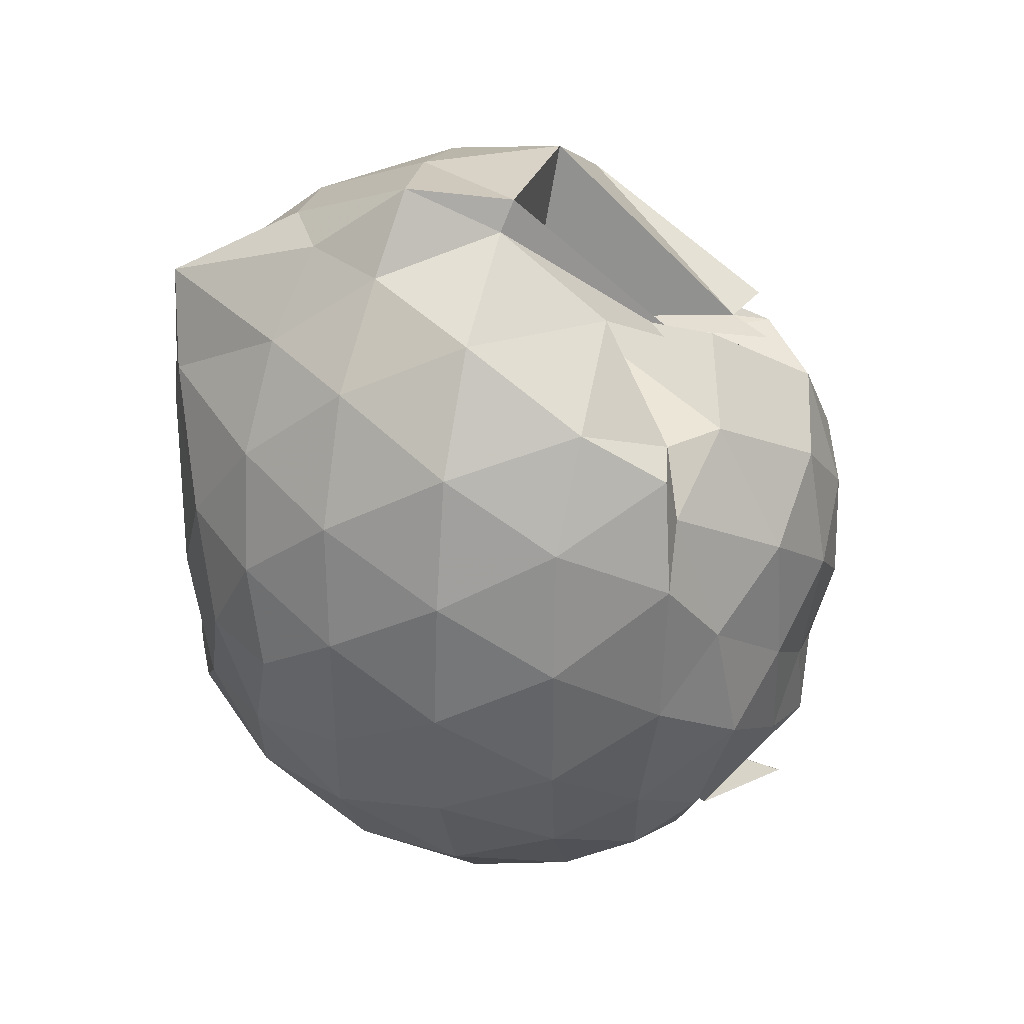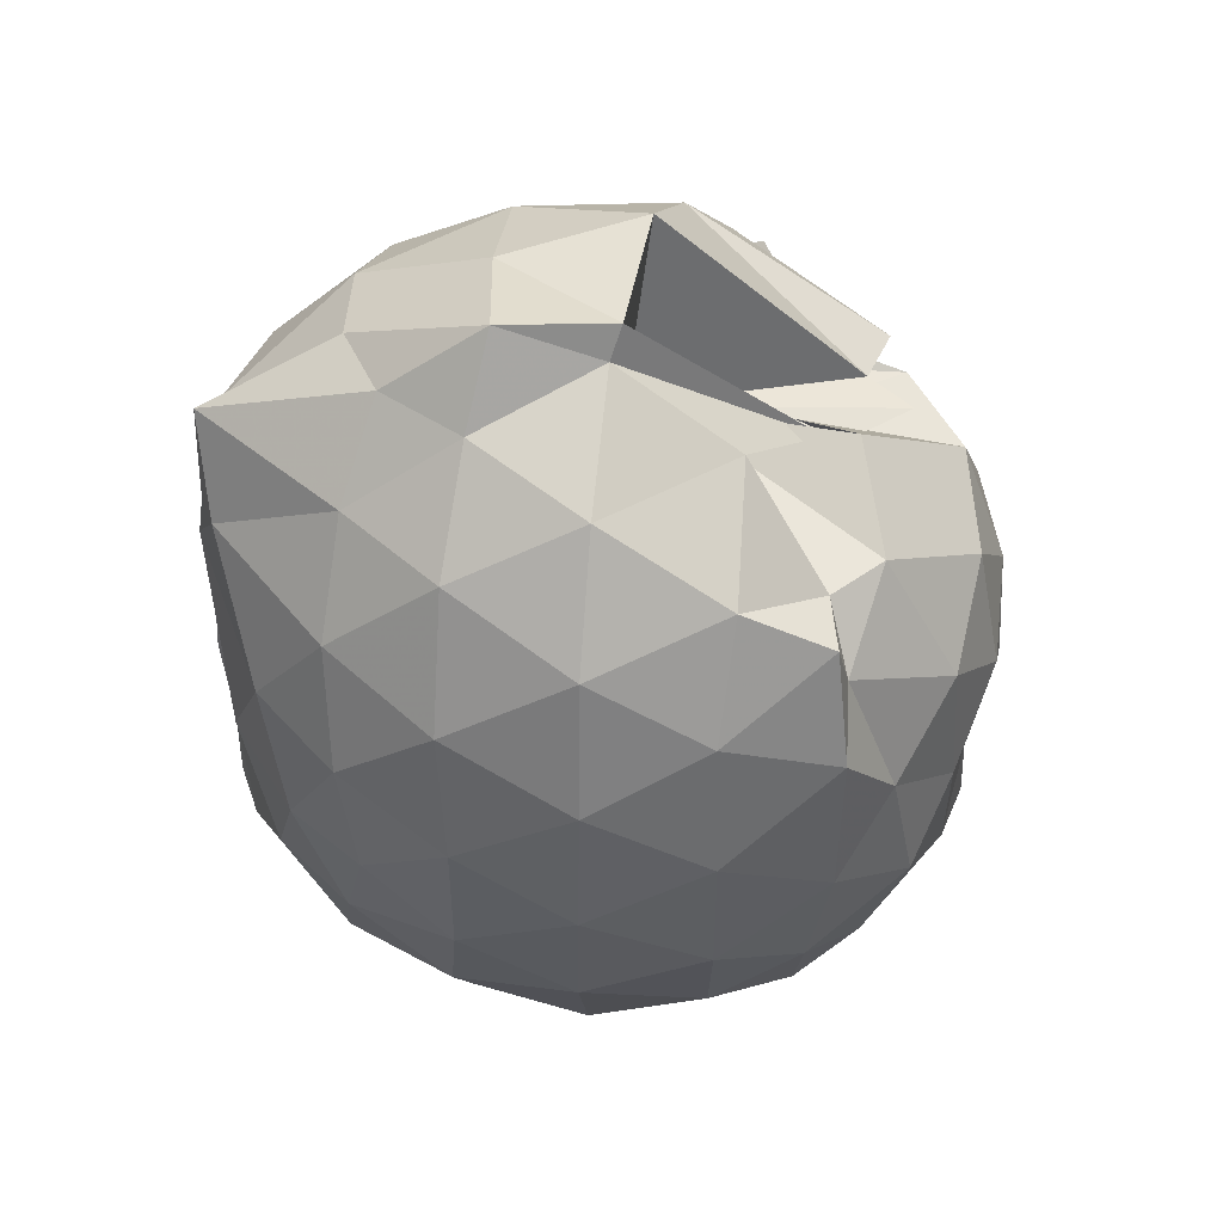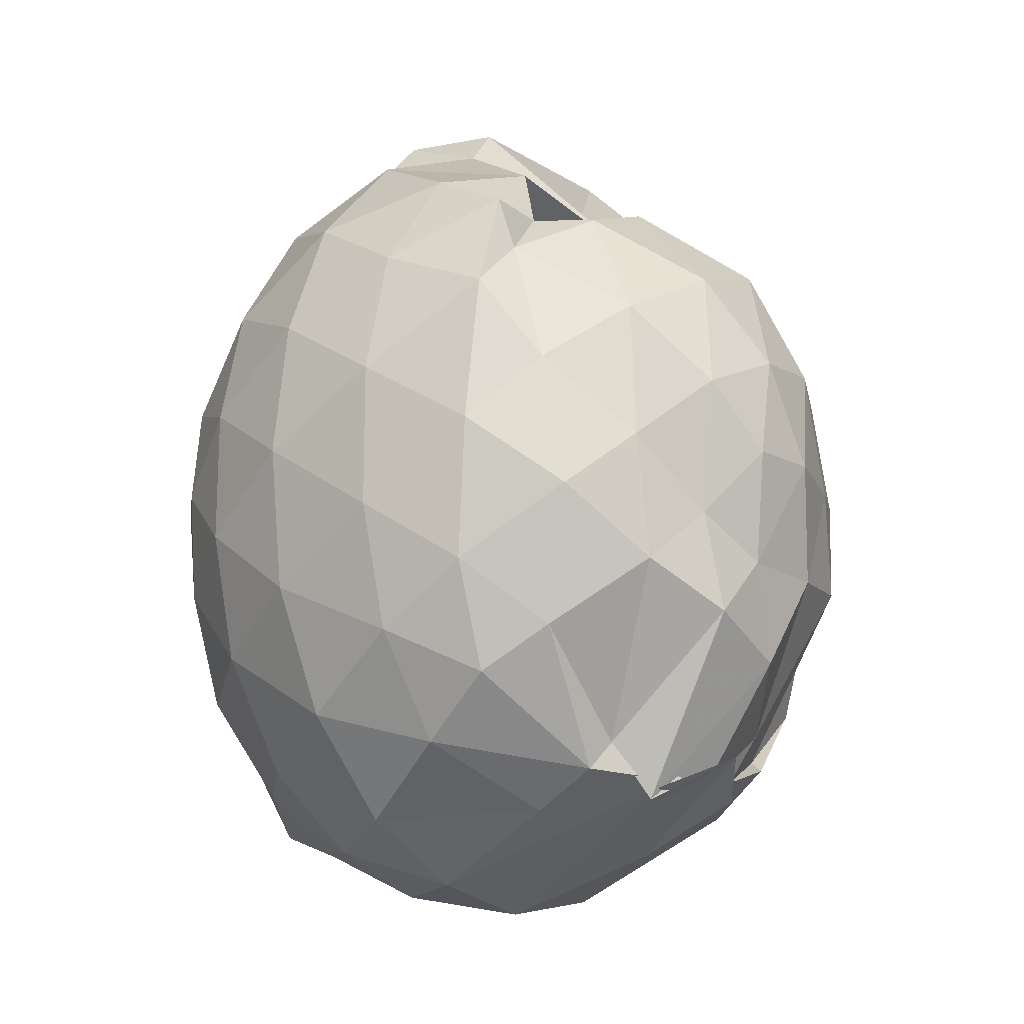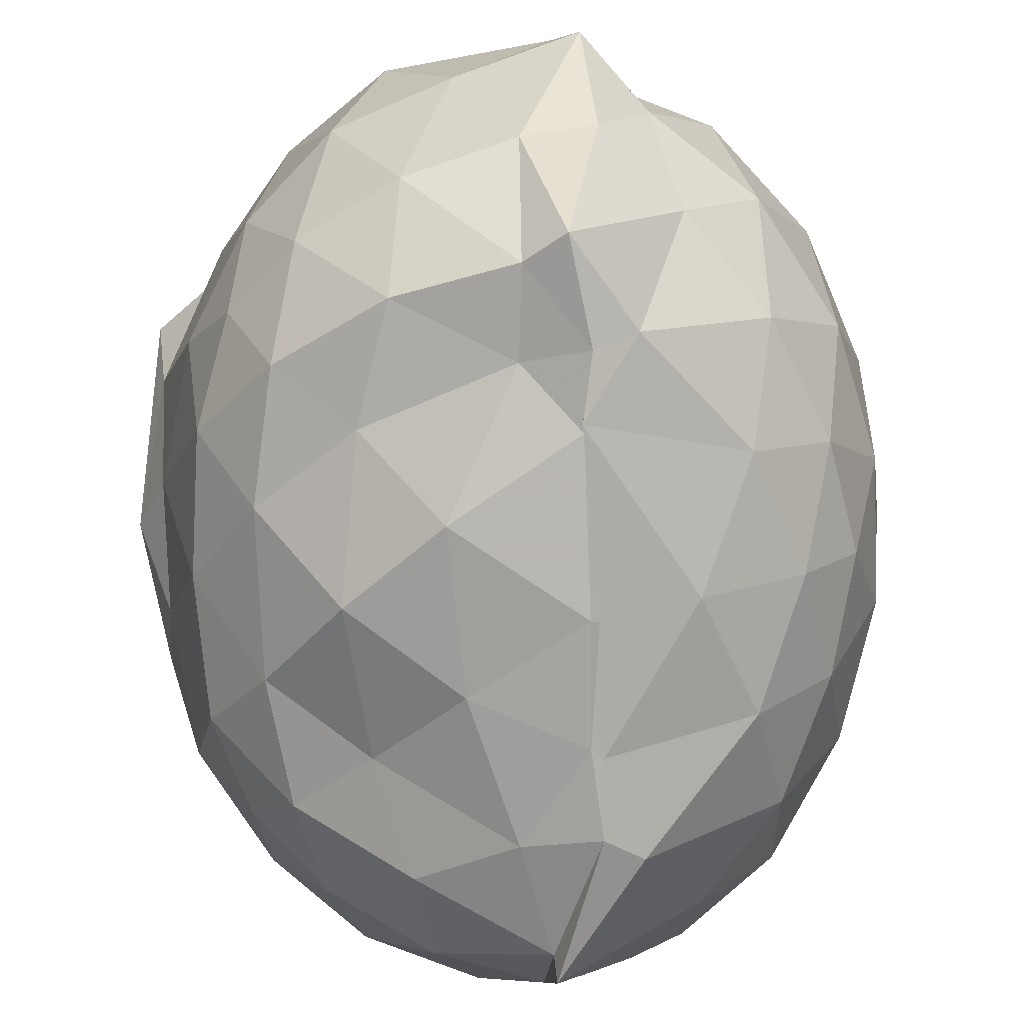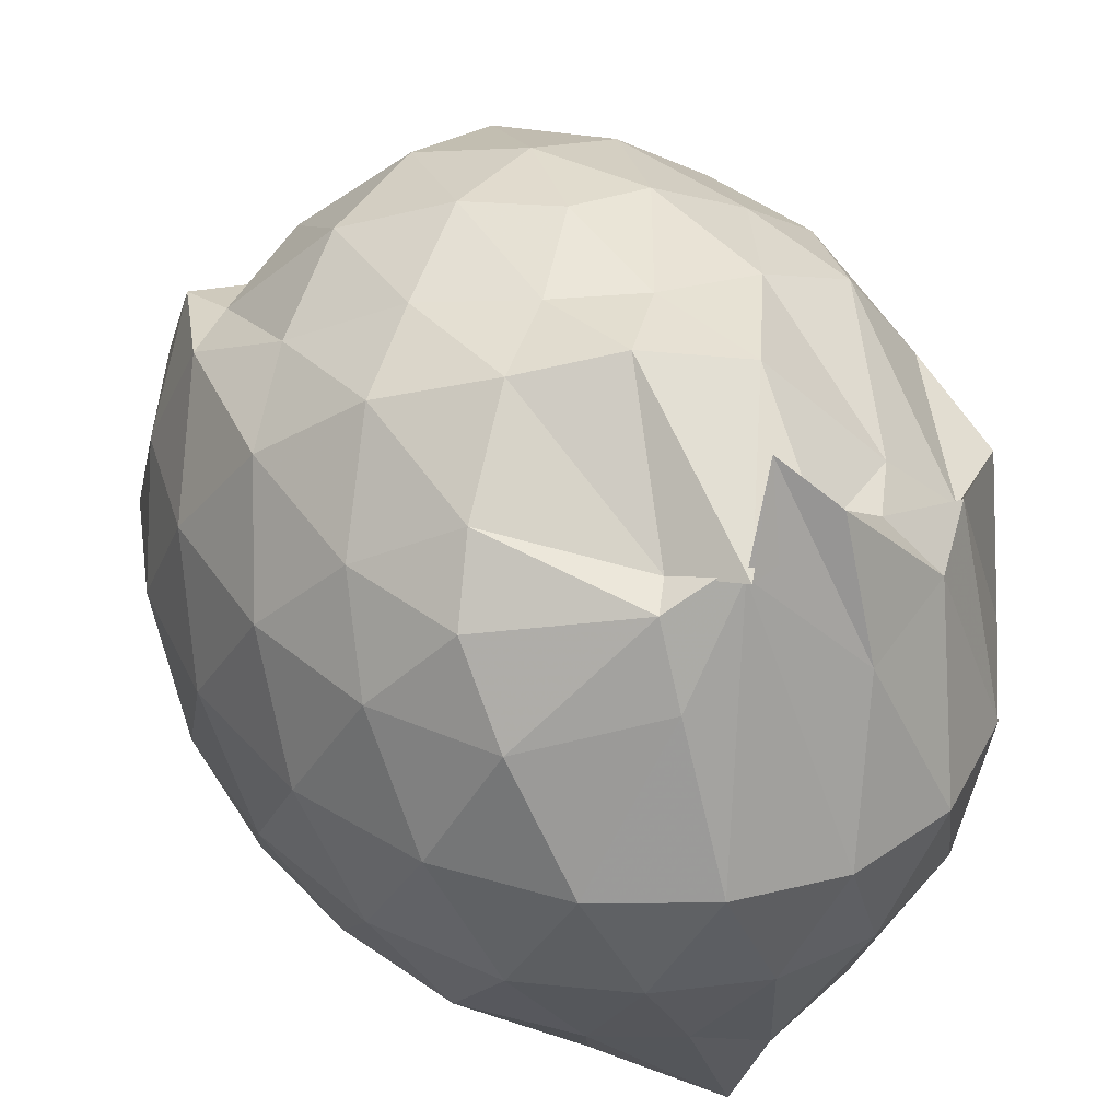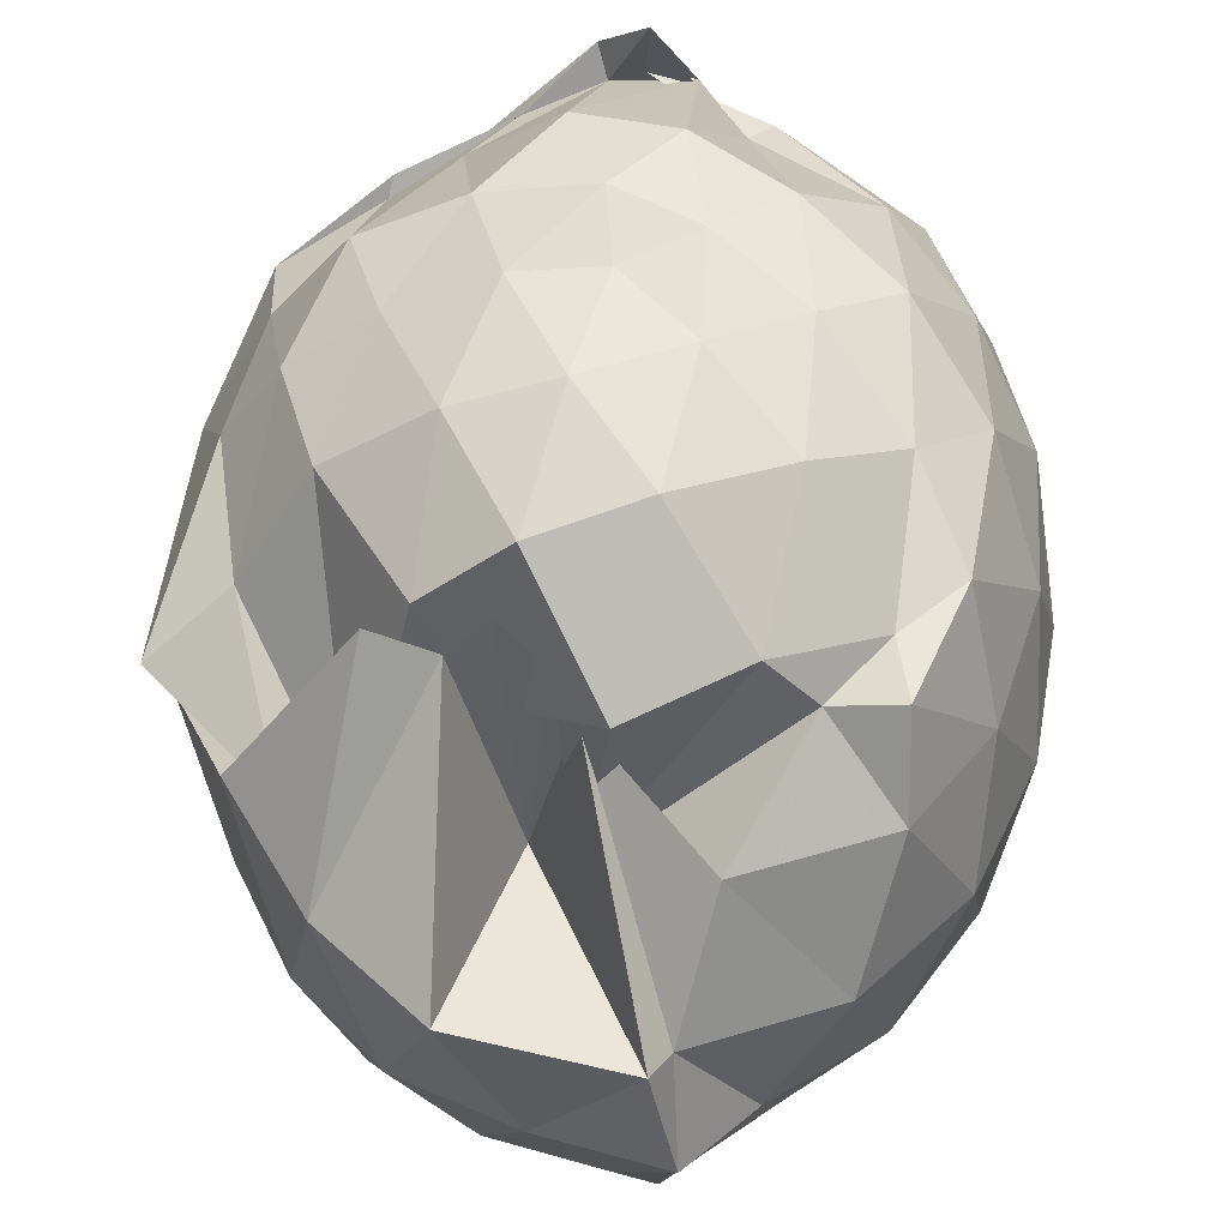
<metadata>
{"format":"obj","ext":"obj","renderer":"f3d","projection":"perspective","resolution":1024,"background":"white","views":[{"elev":38.8,"azim":-76.1,"up":"+Y"},{"elev":51.5,"azim":-84.4,"up":"+Y"},{"elev":-15.9,"azim":-44.0,"up":"+Y"},{"elev":-77.8,"azim":-178.2,"up":"+Z"},{"elev":39.1,"azim":-30.2,"up":"+Z"},{"elev":49.3,"azim":-176.5,"up":"+Z"}]}
</metadata>
<code>
v -0.815 -0.1318 1.036
v -0.9758 -0.1414 -0.7675
v -0.08872 -0.103 0.5946
v -0.1529 0.2164 0.5424
v -0.3847 0.5254 0.2382
v -0.519 0.4342 0.2442
v -0.6468 0.4737 0.783
v -0.7419 0.4554 0.6366
v -0.7959 0.5845 0.2425
v -1.212 0.5003 0.6236
v -1.363 0.5087 0.6499
v -1.465 0.2517 0.6871
v -1.509 -0.115 0.6862
v -1.484 -0.4535 0.6386
v -1.389 -0.7148 0.6188
v -1.087 -0.9226 0.6867
v -0.8299 -0.9434 0.7933
v -0.839 -0.8984 0.942
v -0.7315 -0.9839 0.8312
v -0.586 -0.9035 0.7044
v -0.3256 -0.8028 0.5597
v -0.1456 -0.4025 0.6162
v 0.01554 0.3092 0.4181
v -0.2573 0.5335 0.3199
v -0.4182 0.4589 0.724
v -0.5587 0.4705 0.6777
v -0.6955 0.4685 0.1486
v -0.7943 0.5235 0.5906
v -1.055 0.7369 0.4311
v -1.373 0.6164 0.441
v -1.532 0.3674 0.4194
v -1.613 0.04953 0.4353
v -1.614 -0.3026 0.4371
v -1.534 -0.6031 0.426
v -1.377 -0.8593 0.4266
v -1.086 -1.007 0.5103
v -0.9303 -0.9659 0.743
v -0.7184 -1.088 0.5241
v -0.4792 -0.9724 0.5646
v -0.3342 -0.8313 0.5983
v -0.1156 -0.6457 0.5118
v 0.002619 -0.3491 0.349
v -0.01078 0.2128 0.2301
v -0.1504 0.5011 0.347
v -0.3286 0.738 0.2477
v -0.5608 0.9181 0.1979
v -0.943 0.9769 0.1699
v -0.9838 0.9051 0.1464
v -1.298 0.7739 0.1409
v -1.512 0.5285 0.138
v -1.631 0.2235 0.1474
v -1.671 -0.1149 0.1457
v -1.63 -0.4635 0.1395
v -1.508 -0.7721 0.1459
v -1.307 -1.015 0.146
v -1.073 -1.159 0.1563
v -0.8239 -1.216 0.1528
v -0.5594 -1.163 0.1472
v -0.3253 -0.9998 0.1431
v -0.1374 -0.7426 0.1461
v 0.003155 -0.4492 0.1774
v 0.03481 -0.08427 0.01757
v -0.116 0.355 -0.1128
v -0.2569 0.6157 -0.1128
v -0.4528 0.8093 -0.1151
v -0.7207 0.9162 -0.1214
v -1 1.004 -0.08931
v -1.145 0.829 -0.1289
v -1.377 0.6364 -0.1568
v -1.549 0.3518 -0.1578
v -1.632 0.04774 -0.1322
v -1.633 -0.2796 -0.1326
v -1.545 -0.5863 -0.1624
v -1.388 -0.8706 -0.1542
v -1.182 -1.06 -0.1259
v -0.9461 -1.159 -0.1204
v -0.7073 -1.152 -0.131
v -0.4495 -1.044 -0.1274
v -0.2445 -0.8563 -0.1135
v -0.08522 -0.596 -0.1057
v -0.0382 -0.2621 -0.09405
v -0.03507 0.02637 -0.06842
v -0.2283 0.4471 -0.3219
v -0.3851 0.6036 -0.3996
v -0.6125 0.7326 -0.4398
v -0.8616 0.8075 -0.4197
v -1.028 0.8204 -0.3241
v -1.202 0.6407 -0.3867
v -1.379 0.4132 -0.4128
v -1.504 0.1397 -0.3895
v -1.564 -0.1173 -0.3404
v -1.502 -0.3752 -0.3963
v -1.388 -0.6474 -0.4291
v -1.208 -0.8816 -0.4039
v -1.055 -1.028 -0.3506
v -0.8585 -1.034 -0.4668
v -0.6209 -0.9655 -0.4473
v -0.3879 -0.8321 -0.3953
v -0.2268 -0.6724 -0.3278
v -0.1534 -0.4304 -0.4012
v -0.131 -0.1124 -0.3923
v -0.1565 0.2042 -0.3863
v -0.2128 -0.1085 0.7706
v -0.306 0.154 0.7944
v -0.5033 0.4346 0.7658
v -0.654 0.428 0.4859
v -0.8553 0.6058 0.6658
v -1.105 0.499 0.7359
v -1.332 0.3754 0.6756
v -1.358 0.04893 0.7994
v -1.342 -0.2828 0.8588
v -1.306 -0.6095 0.7665
v -1.035 -0.8549 0.7107
v -0.9314 -0.9878 0.7434
v -0.7547 -0.9491 0.7627
v -0.4842 -0.7719 0.7092
v -0.3116 -0.3841 0.8424
v -0.3971 -0.1341 0.9002
v -0.5334 0.151 0.954
v -0.6864 0.4035 0.9019
v -0.9207 0.3242 0.9496
v -1.163 0.1998 0.9133
v -1.174 -0.1403 0.9384
v -1.134 -0.4467 0.9396
v -0.9248 -0.5524 0.9903
v -0.6975 -0.6428 0.9426
v -0.5383 -0.4057 0.9439
v -0.6223 -0.1266 1.015
v -0.7535 0.1214 1.016
v -0.977 0.02305 1.015
v -0.9737 -0.3085 0.9758
v -0.7843 -0.4042 0.9834
v -0.3347 0.3649 -0.5422
v -0.5878 0.5105 -0.6414
v -0.8588 0.5812 -0.7009
v -0.9529 0.6426 -0.7356
v -1.091 0.4338 -0.6945
v -1.325 0.1612 -0.5856
v -1.436 -0.1181 -0.5169
v -1.328 -0.4019 -0.5841
v -1.078 -0.6702 -0.7116
v -0.8871 -0.9327 -0.7262
v -0.8819 -0.891 -0.6716
v -0.592 -0.7265 -0.6334
v -0.3381 -0.5853 -0.5478
v -0.2909 -0.3032 -0.5547
v -0.2864 0.06783 -0.5567
v -0.512 0.2414 -0.6362
v -0.8469 0.378 -0.6912
v -0.995 0.4055 -0.7379
v -0.9703 0.2611 -0.7642
v -1.206 -0.1223 -0.6814
v -0.9963 -0.438 -0.7481
v -0.9918 -0.6123 -0.7561
v -0.818 -0.634 -0.7145
v -0.5148 -0.4643 -0.6168
v -0.4708 -0.1166 -0.7019
v -0.6906 0.06007 -0.7536
v -0.9733 0.2387 -0.7407
v -0.9945 -0.1477 -0.7515
v -0.9702 -0.4152 -0.7566
v -0.7181 -0.3094 -0.723
f 3 23 4
f 4 23 24
f 4 24 5
f 5 24 25
f 5 25 6
f 6 25 26
f 6 26 7
f 7 26 27
f 7 27 8
f 8 27 28
f 8 28 9
f 9 28 29
f 9 29 10
f 10 29 30
f 10 30 11
f 11 30 31
f 11 31 12
f 12 31 32
f 12 32 13
f 13 32 33
f 13 33 14
f 14 33 34
f 14 34 15
f 15 34 35
f 15 35 16
f 16 35 36
f 16 36 17
f 17 36 37
f 17 37 18
f 18 37 38
f 18 38 19
f 19 38 39
f 19 39 20
f 20 39 40
f 20 40 21
f 21 40 41
f 21 41 22
f 22 41 42
f 22 42 3
f 3 42 23
f 23 43 24
f 24 43 44
f 24 44 25
f 25 44 45
f 25 45 26
f 26 45 46
f 26 46 27
f 27 46 47
f 27 47 28
f 28 47 48
f 28 48 29
f 29 48 49
f 29 49 30
f 30 49 50
f 30 50 31
f 31 50 51
f 31 51 32
f 32 51 52
f 32 52 33
f 33 52 53
f 33 53 34
f 34 53 54
f 34 54 35
f 35 54 55
f 35 55 36
f 36 55 56
f 36 56 37
f 37 56 57
f 37 57 38
f 38 57 58
f 38 58 39
f 39 58 59
f 39 59 40
f 40 59 60
f 40 60 41
f 41 60 61
f 41 61 42
f 42 61 62
f 42 62 23
f 23 62 43
f 43 63 44
f 44 63 64
f 44 64 45
f 45 64 65
f 45 65 46
f 46 65 66
f 46 66 47
f 47 66 67
f 47 67 48
f 48 67 68
f 48 68 49
f 49 68 69
f 49 69 50
f 50 69 70
f 50 70 51
f 51 70 71
f 51 71 52
f 52 71 72
f 52 72 53
f 53 72 73
f 53 73 54
f 54 73 74
f 54 74 55
f 55 74 75
f 55 75 56
f 56 75 76
f 56 76 57
f 57 76 77
f 57 77 58
f 58 77 78
f 58 78 59
f 59 78 79
f 59 79 60
f 60 79 80
f 60 80 61
f 61 80 81
f 61 81 62
f 62 81 82
f 62 82 43
f 43 82 63
f 63 83 64
f 64 83 84
f 64 84 65
f 65 84 85
f 65 85 66
f 66 85 86
f 66 86 67
f 67 86 87
f 67 87 68
f 68 87 88
f 68 88 69
f 69 88 89
f 69 89 70
f 70 89 90
f 70 90 71
f 71 90 91
f 71 91 72
f 72 91 92
f 72 92 73
f 73 92 93
f 73 93 74
f 74 93 94
f 74 94 75
f 75 94 95
f 75 95 76
f 76 95 96
f 76 96 77
f 77 96 97
f 77 97 78
f 78 97 98
f 78 98 79
f 79 98 99
f 79 99 80
f 80 99 100
f 80 100 81
f 81 100 101
f 81 101 82
f 82 101 102
f 82 102 63
f 63 102 83
f 103 104 118
f 104 119 118
f 104 105 119
f 105 120 119
f 105 106 120
f 106 107 120
f 107 121 120
f 107 108 121
f 108 122 121
f 108 109 122
f 109 110 122
f 110 123 122
f 110 111 123
f 111 124 123
f 111 112 124
f 112 113 124
f 113 125 124
f 113 114 125
f 114 126 125
f 114 115 126
f 115 116 126
f 116 127 126
f 116 117 127
f 117 118 127
f 117 103 118
f 118 119 128
f 119 129 128
f 119 120 129
f 120 121 129
f 121 130 129
f 121 122 130
f 122 123 130
f 123 131 130
f 123 124 131
f 124 125 131
f 125 132 131
f 125 126 132
f 126 127 132
f 127 128 132
f 127 118 128
f 133 148 134
f 134 148 149
f 134 149 135
f 135 149 150
f 135 150 136
f 136 150 137
f 137 150 151
f 137 151 138
f 138 151 152
f 138 152 139
f 139 152 140
f 140 152 153
f 140 153 141
f 141 153 154
f 141 154 142
f 142 154 143
f 143 154 155
f 143 155 144
f 144 155 156
f 144 156 145
f 145 156 146
f 146 156 157
f 146 157 147
f 147 157 148
f 147 148 133
f 148 158 149
f 149 158 159
f 149 159 150
f 150 159 151
f 151 159 160
f 151 160 152
f 152 160 153
f 153 160 161
f 153 161 154
f 154 161 155
f 155 161 162
f 155 162 156
f 156 162 157
f 157 162 158
f 157 158 148
f 3 4 103
f 103 4 104
f 4 5 104
f 104 5 105
f 5 6 105
f 105 6 106
f 6 7 106
f 7 8 106
f 106 8 107
f 8 9 107
f 107 9 108
f 9 10 108
f 108 10 109
f 10 11 109
f 11 12 109
f 109 12 110
f 12 13 110
f 110 13 111
f 13 14 111
f 111 14 112
f 14 15 112
f 15 16 112
f 112 16 113
f 16 17 113
f 113 17 114
f 17 18 114
f 114 18 115
f 18 19 115
f 19 20 115
f 115 20 116
f 20 21 116
f 116 21 117
f 21 22 117
f 117 22 103
f 22 3 103
f 83 133 84
f 84 133 134
f 84 134 85
f 85 134 135
f 85 135 86
f 86 135 136
f 86 136 87
f 87 136 88
f 88 136 137
f 88 137 89
f 89 137 138
f 89 138 90
f 90 138 139
f 90 139 91
f 91 139 92
f 92 139 140
f 92 140 93
f 93 140 141
f 93 141 94
f 94 141 142
f 94 142 95
f 95 142 96
f 96 142 143
f 96 143 97
f 97 143 144
f 97 144 98
f 98 144 145
f 98 145 99
f 99 145 100
f 100 145 146
f 100 146 101
f 101 146 147
f 101 147 102
f 102 147 133
f 102 133 83
f 128 129 1
f 129 130 1
f 130 131 1
f 131 132 1
f 132 128 1
f 159 158 2
f 160 159 2
f 161 160 2
f 162 161 2
f 158 162 2

</code>
